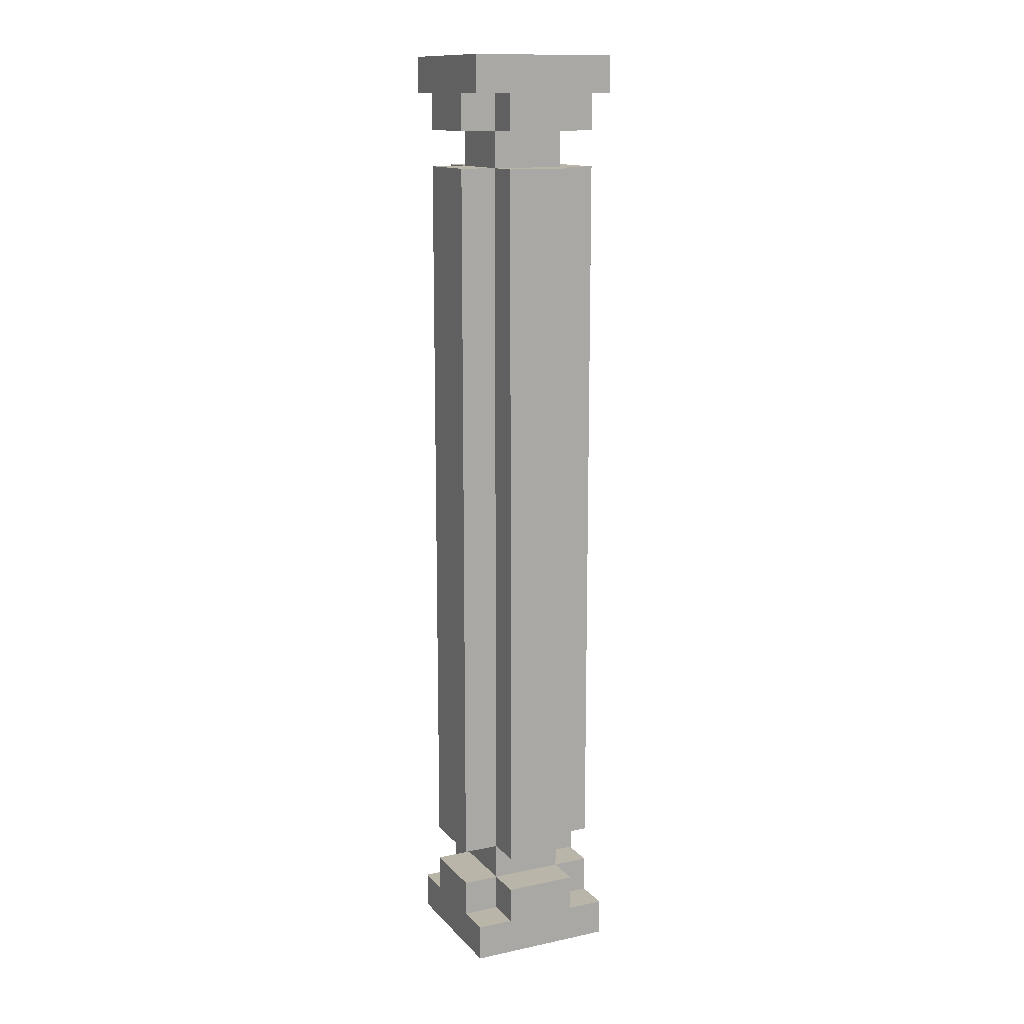
<metadata>
{"format":"obj","ext":"obj","renderer":"f3d","projection":"perspective","resolution":1024,"background":"white","views":[{"elev":13.4,"azim":154.5,"up":"+Y"}]}
</metadata>
<code>
o Collumn
v -2.5 0 0.2
v -2.5 0 -0.1
v -2.5 0 -0.2
v -2.5 0.1 0.2
v -2.5 0.1 0.1
v -2.5 0.1 -0.1
v -2.5 0.1 -0.2
v -2.5 0.2 0.1
v -2.5 0.2 -0.1
v -2.5 0.3 0.1
v -2.5 0.3 0
v -2.5 0.3 -0.1
v -2.5 0.4 0.1
v -2.5 0.4 0
v -2.5 0.4 -0.1
v -2.5 0.6 0
v -2.5 0.6 -0.1
v -2.5 0.7 0
v -2.5 0.7 -0.1
v -2.5 0.8 0
v -2.5 0.8 -0.1
v -2.5 0.9 0
v -2.5 0.9 -0.1
v -2.5 1.1 0
v -2.5 1.1 -0.1
v -2.5 1.2 0
v -2.5 1.2 -0.1
v -2.5 1.4 0.1
v -2.5 1.4 0
v -2.5 1.5 0.1
v -2.5 1.5 0
v -2.5 1.6 0.1
v -2.5 1.6 0
v -2.5 1.9 0.1
v -2.5 1.9 0
v -2.5 2 0
v -2.5 2 -0.1
v -2.5 2.1 0.1
v -2.5 2.1 0
v -2.5 2.2 0.1
v -2.5 2.2 0
v -2.5 2.2 -0.1
v -2.5 2.3 0.1
v -2.5 2.3 0
v -2.5 2.3 -0.1
v -2.5 2.4 0.1
v -2.5 2.4 -0.1
v -2.5 2.5 0.2
v -2.5 2.5 0.1
v -2.5 2.5 -0.1
v -2.5 2.5 -0.2
v -2.5 2.6 0.2
v -2.5 2.6 0.1
v -2.5 2.6 -0.2
v -2.4 0.1 0.2
v -2.4 0.1 0.1
v -2.4 0.1 -0.1
v -2.4 0.1 -0.2
v -2.4 0.2 0.2
v -2.4 0.2 0.1
v -2.4 0.2 -0.1
v -2.4 0.2 -0.2
v -2.4 0.3 0.2
v -2.4 0.3 0.1
v -2.4 0.3 0
v -2.4 0.3 -0.1
v -2.4 0.3 -0.2
v -2.4 0.4 0.2
v -2.4 0.4 0.1
v -2.4 0.4 -0.1
v -2.4 0.4 -0.2
v -2.4 0.5 -0.1
v -2.4 0.5 -0.2
v -2.4 0.6 -0.1
v -2.4 0.7 0.2
v -2.4 0.7 0.1
v -2.4 0.7 -0.1
v -2.4 0.7 -0.2
v -2.4 0.8 0.2
v -2.4 0.8 0.1
v -2.4 0.8 -0.1
v -2.4 0.8 -0.2
v -2.4 0.9 0.2
v -2.4 0.9 0.1
v -2.4 0.9 -0.1
v -2.4 0.9 -0.2
v -2.4 1 -0.1
v -2.4 1 -0.2
v -2.4 1.1 0.2
v -2.4 1.1 0.1
v -2.4 1.1 -0.1
v -2.4 1.2 -0.1
v -2.4 1.4 0.2
v -2.4 1.4 0.1
v -2.4 1.5 0.2
v -2.4 1.5 0.1
v -2.4 1.6 0.1
v -2.4 1.7 -0.1
v -2.4 1.7 -0.2
v -2.4 1.8 -0.1
v -2.4 1.8 -0.2
v -2.4 1.9 0.2
v -2.4 1.9 0.1
v -2.4 2 0.2
v -2.4 2 0.1
v -2.4 2 -0.1
v -2.4 2.1 0.1
v -2.4 2.2 0.2
v -2.4 2.2 0.1
v -2.4 2.2 -0.1
v -2.4 2.2 -0.2
v -2.4 2.3 0.2
v -2.4 2.3 0.1
v -2.4 2.3 0
v -2.4 2.3 -0.1
v -2.4 2.3 -0.2
v -2.4 2.4 0.2
v -2.4 2.4 0.1
v -2.4 2.4 -0.1
v -2.4 2.4 -0.2
v -2.4 2.5 0.2
v -2.4 2.5 0.1
v -2.4 2.5 -0.1
v -2.4 2.5 -0.2
v -2.2 0.1 0.2
v -2.2 0.1 0.1
v -2.2 0.1 -0.1
v -2.2 0.1 -0.2
v -2.2 0.2 0.2
v -2.2 0.2 0.1
v -2.2 0.2 -0.1
v -2.2 0.2 -0.2
v -2.2 0.3 0.2
v -2.2 0.3 0.1
v -2.2 0.3 0
v -2.2 0.3 -0.1
v -2.2 0.3 -0.2
v -2.2 0.4 0.2
v -2.2 0.4 0.1
v -2.2 0.4 -0.1
v -2.2 0.5 0.2
v -2.2 0.5 0.1
v -2.2 0.5 -0.1
v -2.2 0.5 -0.2
v -2.2 0.6 0.2
v -2.2 0.6 0.1
v -2.2 0.6 -0.1
v -2.2 0.7 0.2
v -2.2 0.7 0.1
v -2.2 0.9 -0.1
v -2.2 1 0.1
v -2.2 1.1 0.1
v -2.2 1.1 -0.1
v -2.2 1.1 -0.2
v -2.2 1.2 0.2
v -2.2 1.2 0.1
v -2.2 1.2 -0.1
v -2.2 1.2 -0.2
v -2.2 1.3 0.2
v -2.2 1.3 0.1
v -2.2 1.3 -0.1
v -2.2 1.3 -0.2
v -2.2 1.4 0.1
v -2.2 1.4 -0.1
v -2.2 1.4 -0.2
v -2.2 1.5 0.1
v -2.2 1.6 0.1
v -2.2 1.8 -0.1
v -2.2 1.8 -0.2
v -2.2 1.9 0.2
v -2.2 1.9 0.1
v -2.2 2 0.2
v -2.2 2 0.1
v -2.2 2 -0.1
v -2.2 2 -0.2
v -2.2 2.1 0.2
v -2.2 2.1 0.1
v -2.2 2.1 -0.1
v -2.2 2.1 -0.2
v -2.2 2.2 0.1
v -2.2 2.2 -0.1
v -2.2 2.3 0.2
v -2.2 2.3 0.1
v -2.2 2.3 -0.1
v -2.2 2.3 -0.2
v -2.2 2.4 0.2
v -2.2 2.4 0.1
v -2.2 2.4 -0.1
v -2.2 2.4 -0.2
v -2.2 2.5 0.2
v -2.2 2.5 0.1
v -2.2 2.5 -0.1
v -2.2 2.5 -0.2
v -2.1 0 0.2
v -2.1 0 0.1
v -2.1 0 -0.2
v -2.1 0.1 0.2
v -2.1 0.1 0.1
v -2.1 0.1 -0.1
v -2.1 0.1 -0.2
v -2.1 0.2 0.1
v -2.1 0.2 -0.1
v -2.1 0.3 0.1
v -2.1 0.3 0
v -2.1 0.3 -0.1
v -2.1 0.4 0.1
v -2.1 0.4 0
v -2.1 0.4 -0.1
v -2.1 0.5 0
v -2.1 0.5 -0.1
v -2.1 0.6 0
v -2.1 0.6 -0.1
v -2.1 0.9 0
v -2.1 0.9 -0.1
v -2.1 1 0.1
v -2.1 1 0
v -2.1 1.1 0.1
v -2.1 1.1 0
v -2.1 1.2 0.1
v -2.1 1.2 0
v -2.1 1.4 0.1
v -2.1 1.4 0
v -2.1 1.5 0.1
v -2.1 1.5 0
v -2.1 1.6 0.1
v -2.1 1.6 0
v -2.1 2 0
v -2.1 2 -0.1
v -2.1 2.1 0.1
v -2.1 2.1 0
v -2.1 2.1 -0.1
v -2.1 2.2 0.1
v -2.1 2.2 0
v -2.1 2.2 -0.1
v -2.1 2.3 0.1
v -2.1 2.3 -0.1
v -2.1 2.4 0.1
v -2.1 2.4 -0.1
v -2.1 2.5 0.2
v -2.1 2.5 0.1
v -2.1 2.5 -0.1
v -2.1 2.5 -0.2
v -2.1 2.6 0.2
v -2.1 2.6 -0.2
v -2.5 0 0.2
v -2.5 0.1 0.2
v -2.5 2.5 0.2
v -2.5 2.6 0.2
v -2.4 0.1 0.2
v -2.4 0.2 0.2
v -2.4 0.3 0.2
v -2.4 0.4 0.2
v -2.4 0.7 0.2
v -2.4 0.8 0.2
v -2.4 0.9 0.2
v -2.4 1.1 0.2
v -2.4 1.4 0.2
v -2.4 1.5 0.2
v -2.4 1.9 0.2
v -2.4 2 0.2
v -2.4 2.2 0.2
v -2.4 2.3 0.2
v -2.4 2.4 0.2
v -2.4 2.5 0.2
v -2.4 2.6 0.2
v -2.3 0 0.2
v -2.3 0.1 0.2
v -2.3 0.3 0.2
v -2.3 0.4 0.2
v -2.3 0.5 0.2
v -2.3 0.6 0.2
v -2.3 0.7 0.2
v -2.3 0.8 0.2
v -2.3 0.9 0.2
v -2.3 1.1 0.2
v -2.3 1.2 0.2
v -2.3 1.3 0.2
v -2.3 1.4 0.2
v -2.3 1.5 0.2
v -2.3 1.9 0.2
v -2.3 2 0.2
v -2.3 2.1 0.2
v -2.3 2.2 0.2
v -2.2 0.1 0.2
v -2.2 0.2 0.2
v -2.2 0.3 0.2
v -2.2 0.4 0.2
v -2.2 0.5 0.2
v -2.2 0.6 0.2
v -2.2 0.7 0.2
v -2.2 1.2 0.2
v -2.2 1.3 0.2
v -2.2 1.9 0.2
v -2.2 2 0.2
v -2.2 2.1 0.2
v -2.2 2.3 0.2
v -2.2 2.4 0.2
v -2.2 2.5 0.2
v -2.1 0 0.2
v -2.1 0.1 0.2
v -2.1 2.5 0.2
v -2.1 2.6 0.2
v -2.5 0.1 0.1
v -2.5 0.2 0.1
v -2.5 0.3 0.1
v -2.5 0.4 0.1
v -2.5 1.4 0.1
v -2.5 1.5 0.1
v -2.5 1.6 0.1
v -2.5 1.9 0.1
v -2.5 2.1 0.1
v -2.5 2.2 0.1
v -2.5 2.3 0.1
v -2.5 2.4 0.1
v -2.5 2.5 0.1
v -2.4 0.1 0.1
v -2.4 0.2 0.1
v -2.4 0.3 0.1
v -2.4 0.4 0.1
v -2.4 0.7 0.1
v -2.4 0.8 0.1
v -2.4 0.9 0.1
v -2.4 1.1 0.1
v -2.4 1.4 0.1
v -2.4 1.5 0.1
v -2.4 1.6 0.1
v -2.4 1.9 0.1
v -2.4 2 0.1
v -2.4 2.1 0.1
v -2.4 2.2 0.1
v -2.4 2.3 0.1
v -2.4 2.4 0.1
v -2.4 2.5 0.1
v -2.3 0.3 0.1
v -2.2 0.1 0.1
v -2.2 0.2 0.1
v -2.2 0.3 0.1
v -2.2 0.4 0.1
v -2.2 0.5 0.1
v -2.2 0.6 0.1
v -2.2 0.7 0.1
v -2.2 1 0.1
v -2.2 1.1 0.1
v -2.2 1.2 0.1
v -2.2 1.3 0.1
v -2.2 1.4 0.1
v -2.2 1.5 0.1
v -2.2 1.6 0.1
v -2.2 1.9 0.1
v -2.2 2 0.1
v -2.2 2.1 0.1
v -2.2 2.2 0.1
v -2.2 2.3 0.1
v -2.2 2.4 0.1
v -2.2 2.5 0.1
v -2.1 0.1 0.1
v -2.1 0.2 0.1
v -2.1 0.3 0.1
v -2.1 0.4 0.1
v -2.1 1 0.1
v -2.1 1.1 0.1
v -2.1 1.2 0.1
v -2.1 1.4 0.1
v -2.1 1.5 0.1
v -2.1 1.6 0.1
v -2.1 2.1 0.1
v -2.1 2.2 0.1
v -2.1 2.3 0.1
v -2.1 2.4 0.1
v -2.1 2.5 0.1
v -2.5 0.1 -0.1
v -2.5 0.2 -0.1
v -2.5 0.3 -0.1
v -2.5 0.4 -0.1
v -2.5 0.6 -0.1
v -2.5 0.7 -0.1
v -2.5 0.8 -0.1
v -2.5 0.9 -0.1
v -2.5 1.1 -0.1
v -2.5 1.2 -0.1
v -2.5 2 -0.1
v -2.5 2.2 -0.1
v -2.5 2.3 -0.1
v -2.5 2.4 -0.1
v -2.5 2.5 -0.1
v -2.4 0.1 -0.1
v -2.4 0.2 -0.1
v -2.4 0.3 -0.1
v -2.4 0.4 -0.1
v -2.4 0.5 -0.1
v -2.4 0.6 -0.1
v -2.4 0.7 -0.1
v -2.4 0.8 -0.1
v -2.4 0.9 -0.1
v -2.4 1 -0.1
v -2.4 1.1 -0.1
v -2.4 1.2 -0.1
v -2.4 1.7 -0.1
v -2.4 1.8 -0.1
v -2.4 2 -0.1
v -2.4 2.2 -0.1
v -2.4 2.3 -0.1
v -2.4 2.4 -0.1
v -2.4 2.5 -0.1
v -2.2 0.1 -0.1
v -2.2 0.2 -0.1
v -2.2 0.3 -0.1
v -2.2 0.4 -0.1
v -2.2 0.5 -0.1
v -2.2 0.6 -0.1
v -2.2 0.9 -0.1
v -2.2 1.1 -0.1
v -2.2 1.2 -0.1
v -2.2 1.3 -0.1
v -2.2 1.4 -0.1
v -2.2 1.8 -0.1
v -2.2 2 -0.1
v -2.2 2.1 -0.1
v -2.2 2.2 -0.1
v -2.2 2.3 -0.1
v -2.2 2.4 -0.1
v -2.2 2.5 -0.1
v -2.1 0.1 -0.1
v -2.1 0.2 -0.1
v -2.1 0.3 -0.1
v -2.1 0.4 -0.1
v -2.1 0.5 -0.1
v -2.1 0.6 -0.1
v -2.1 0.9 -0.1
v -2.1 2 -0.1
v -2.1 2.1 -0.1
v -2.1 2.2 -0.1
v -2.1 2.3 -0.1
v -2.1 2.4 -0.1
v -2.1 2.5 -0.1
v -2.5 0 -0.2
v -2.5 0.1 -0.2
v -2.5 2.5 -0.2
v -2.5 2.6 -0.2
v -2.4 0 -0.2
v -2.4 0.1 -0.2
v -2.4 0.2 -0.2
v -2.4 0.3 -0.2
v -2.4 0.4 -0.2
v -2.4 0.5 -0.2
v -2.4 0.7 -0.2
v -2.4 0.8 -0.2
v -2.4 0.9 -0.2
v -2.4 1 -0.2
v -2.4 1.7 -0.2
v -2.4 1.8 -0.2
v -2.4 2.2 -0.2
v -2.4 2.3 -0.2
v -2.4 2.4 -0.2
v -2.4 2.5 -0.2
v -2.4 2.6 -0.2
v -2.3 0.4 -0.2
v -2.3 0.5 -0.2
v -2.3 0.7 -0.2
v -2.3 0.8 -0.2
v -2.3 0.9 -0.2
v -2.3 1 -0.2
v -2.3 1.1 -0.2
v -2.3 1.2 -0.2
v -2.3 1.3 -0.2
v -2.3 1.4 -0.2
v -2.3 1.7 -0.2
v -2.3 1.8 -0.2
v -2.3 2 -0.2
v -2.3 2.1 -0.2
v -2.3 2.2 -0.2
v -2.3 2.5 -0.2
v -2.3 2.6 -0.2
v -2.2 0.1 -0.2
v -2.2 0.2 -0.2
v -2.2 0.3 -0.2
v -2.2 0.5 -0.2
v -2.2 1.1 -0.2
v -2.2 1.2 -0.2
v -2.2 1.3 -0.2
v -2.2 1.4 -0.2
v -2.2 1.8 -0.2
v -2.2 2 -0.2
v -2.2 2.1 -0.2
v -2.2 2.3 -0.2
v -2.2 2.4 -0.2
v -2.2 2.5 -0.2
v -2.1 0 -0.2
v -2.1 0.1 -0.2
v -2.1 2.5 -0.2
v -2.1 2.6 -0.2
v -2.5 0 0.2
v -2.3 0 0.2
v -2.1 0 0.2
v -2.4 0 0.1
v -2.3 0 0.1
v -2.2 0 0.1
v -2.1 0 0.1
v -2.5 0 -0.1
v -2.4 0 -0.1
v -2.2 0 -0.1
v -2.5 0 -0.2
v -2.4 0 -0.2
v -2.1 0 -0.2
v -2.4 0.3 0.2
v -2.3 0.3 0.2
v -2.2 0.3 0.2
v -2.5 0.3 0.1
v -2.4 0.3 0.1
v -2.3 0.3 0.1
v -2.2 0.3 0.1
v -2.1 0.3 0.1
v -2.5 0.3 0
v -2.4 0.3 0
v -2.2 0.3 0
v -2.1 0.3 0
v -2.5 0.3 -0.1
v -2.4 0.3 -0.1
v -2.2 0.3 -0.1
v -2.1 0.3 -0.1
v -2.4 0.3 -0.2
v -2.2 0.3 -0.2
v -2.4 2.4 0.2
v -2.2 2.4 0.2
v -2.5 2.4 0.1
v -2.4 2.4 0.1
v -2.2 2.4 0.1
v -2.1 2.4 0.1
v -2.5 2.4 -0.1
v -2.4 2.4 -0.1
v -2.2 2.4 -0.1
v -2.1 2.4 -0.1
v -2.4 2.4 -0.2
v -2.2 2.4 -0.2
v -2.5 2.5 0.2
v -2.4 2.5 0.2
v -2.2 2.5 0.2
v -2.1 2.5 0.2
v -2.5 2.5 0.1
v -2.4 2.5 0.1
v -2.2 2.5 0.1
v -2.1 2.5 0.1
v -2.5 2.5 -0.1
v -2.4 2.5 -0.1
v -2.2 2.5 -0.1
v -2.1 2.5 -0.1
v -2.5 2.5 -0.2
v -2.4 2.5 -0.2
v -2.2 2.5 -0.2
v -2.1 2.5 -0.2
v -2.5 0.1 0.2
v -2.4 0.1 0.2
v -2.2 0.1 0.2
v -2.1 0.1 0.2
v -2.5 0.1 0.1
v -2.4 0.1 0.1
v -2.2 0.1 0.1
v -2.1 0.1 0.1
v -2.5 0.1 -0.1
v -2.4 0.1 -0.1
v -2.2 0.1 -0.1
v -2.1 0.1 -0.1
v -2.5 0.1 -0.2
v -2.4 0.1 -0.2
v -2.2 0.1 -0.2
v -2.1 0.1 -0.2
v -2.4 0.2 0.2
v -2.2 0.2 0.2
v -2.5 0.2 0.1
v -2.4 0.2 0.1
v -2.2 0.2 0.1
v -2.1 0.2 0.1
v -2.5 0.2 -0.1
v -2.4 0.2 -0.1
v -2.2 0.2 -0.1
v -2.1 0.2 -0.1
v -2.4 0.2 -0.2
v -2.2 0.2 -0.2
v -2.4 2.3 0.2
v -2.2 2.3 0.2
v -2.5 2.3 0.1
v -2.4 2.3 0.1
v -2.2 2.3 0.1
v -2.1 2.3 0.1
v -2.5 2.3 0
v -2.4 2.3 0
v -2.5 2.3 -0.1
v -2.4 2.3 -0.1
v -2.2 2.3 -0.1
v -2.1 2.3 -0.1
v -2.4 2.3 -0.2
v -2.2 2.3 -0.2
v -2.5 2.6 0.2
v -2.4 2.6 0.2
v -2.1 2.6 0.2
v -2.5 2.6 0.1
v -2.4 2.6 0.1
v -2.4 2.6 0
v -2.2 2.6 0
v -2.3 2.6 -0.1
v -2.2 2.6 -0.1
v -2.5 2.6 -0.2
v -2.4 2.6 -0.2
v -2.3 2.6 -0.2
v -2.1 2.6 -0.2
f 4 2 1
f 5 2 4
f 6 3 2
f 6 2 5
f 7 3 6
f 8 6 5
f 9 6 8
f 13 11 10
f 14 12 11
f 14 11 13
f 15 12 14
f 16 14 13
f 16 15 14
f 17 15 16
f 18 16 13
f 18 17 16
f 19 17 18
f 20 18 13
f 20 19 18
f 21 19 20
f 22 20 13
f 22 21 20
f 23 21 22
f 24 22 13
f 24 23 22
f 25 23 24
f 26 24 13
f 26 25 24
f 27 25 26
f 28 26 13
f 28 27 26
f 29 27 28
f 30 29 28
f 31 27 29
f 31 29 30
f 32 31 30
f 33 27 31
f 33 31 32
f 34 33 32
f 35 27 33
f 35 33 34
f 36 35 34
f 36 27 35
f 37 27 36
f 38 36 34
f 39 37 36
f 39 36 38
f 40 39 38
f 41 37 39
f 41 39 40
f 42 37 41
f 43 41 40
f 44 42 41
f 44 41 43
f 45 42 44
f 49 47 46
f 50 47 49
f 52 49 48
f 53 50 49
f 53 49 52
f 53 51 50
f 54 51 53
f 59 56 55
f 60 56 59
f 61 58 57
f 62 58 61
f 64 61 60
f 65 61 64
f 66 61 65
f 68 64 63
f 69 64 68
f 70 67 66
f 71 67 70
f 72 71 70
f 73 71 72
f 74 73 72
f 75 69 68
f 76 69 75
f 77 73 74
f 78 73 77
f 79 76 75
f 80 76 79
f 81 78 77
f 82 78 81
f 83 80 79
f 84 80 83
f 85 82 81
f 86 82 85
f 87 86 85
f 88 86 87
f 89 84 83
f 90 84 89
f 91 88 87
f 92 88 91
f 93 90 89
f 94 90 93
f 95 94 93
f 96 94 95
f 97 96 95
f 98 88 92
f 99 88 98
f 100 99 98
f 101 99 100
f 102 97 95
f 103 97 102
f 104 103 102
f 105 103 104
f 106 101 100
f 107 105 104
f 108 107 104
f 109 107 108
f 110 101 106
f 111 101 110
f 112 109 108
f 113 109 112
f 115 111 110
f 116 111 115
f 118 114 113
f 118 115 114
f 119 115 118
f 121 118 117
f 122 118 121
f 123 120 119
f 124 120 123
f 125 126 129
f 129 126 130
f 127 128 131
f 131 128 132
f 130 131 134
f 134 131 135
f 135 131 136
f 133 134 138
f 138 134 139
f 136 137 140
f 138 139 141
f 141 139 142
f 140 137 143
f 143 137 144
f 141 142 145
f 145 142 146
f 143 144 147
f 145 146 148
f 148 146 149
f 147 144 150
f 148 149 151
f 148 151 152
f 150 144 153
f 153 144 154
f 148 152 155
f 155 152 156
f 153 154 157
f 157 154 158
f 155 156 159
f 159 156 160
f 157 158 161
f 161 158 162
f 159 160 163
f 161 162 164
f 164 162 165
f 159 163 166
f 159 166 167
f 164 165 168
f 168 165 169
f 159 167 170
f 170 167 171
f 170 171 172
f 172 171 173
f 168 169 174
f 174 169 175
f 172 173 176
f 176 173 177
f 174 175 178
f 178 175 179
f 176 177 180
f 178 179 181
f 176 180 182
f 182 180 183
f 181 179 184
f 184 179 185
f 183 184 187
f 187 184 188
f 186 187 190
f 190 187 191
f 188 189 192
f 192 189 193
f 194 195 197
f 195 196 198
f 197 195 198
f 198 196 199
f 199 196 200
f 198 199 201
f 201 199 202
f 203 204 206
f 204 205 207
f 206 204 207
f 207 205 208
f 206 207 209
f 207 208 209
f 209 208 210
f 206 209 211
f 209 210 211
f 211 210 212
f 206 211 213
f 211 212 213
f 213 212 214
f 206 213 215
f 213 214 215
f 215 214 216
f 215 216 217
f 216 214 218
f 217 216 218
f 217 218 219
f 218 214 220
f 219 218 220
f 219 220 221
f 220 214 222
f 221 220 222
f 221 222 223
f 222 214 224
f 223 222 224
f 223 224 225
f 224 214 226
f 225 224 226
f 225 226 227
f 226 214 227
f 227 214 228
f 225 227 229
f 227 228 229
f 229 228 230
f 230 228 231
f 229 230 232
f 230 231 233
f 232 230 233
f 233 231 234
f 232 233 235
f 233 234 235
f 235 234 236
f 237 238 240
f 240 238 241
f 240 241 243
f 241 242 243
f 239 240 243
f 243 242 244
f 249 246 245
f 264 248 247
f 265 248 264
f 266 249 245
f 267 250 249
f 267 249 266
f 268 252 251
f 269 253 252
f 269 252 268
f 270 253 269
f 271 253 270
f 272 254 253
f 272 253 271
f 273 255 254
f 273 254 272
f 274 256 255
f 274 255 273
f 275 257 256
f 275 256 274
f 276 257 275
f 277 257 276
f 278 258 257
f 278 257 277
f 279 259 258
f 279 258 278
f 280 260 259
f 280 259 279
f 281 261 260
f 281 260 280
f 282 261 281
f 283 262 261
f 283 261 282
f 284 250 267
f 284 267 266
f 285 250 284
f 286 269 268
f 287 270 269
f 287 269 286
f 288 271 270
f 288 270 287
f 289 272 271
f 289 271 288
f 290 273 272
f 290 272 289
f 290 274 273
f 290 275 274
f 290 276 275
f 291 277 276
f 291 276 290
f 292 278 277
f 292 277 291
f 292 279 278
f 292 280 279
f 293 281 280
f 293 280 292
f 294 282 281
f 294 281 293
f 295 283 282
f 295 282 294
f 296 262 283
f 296 283 295
f 297 264 263
f 298 265 264
f 298 264 297
f 299 284 266
f 300 284 299
f 301 265 298
f 302 265 301
f 316 304 303
f 317 304 316
f 318 306 305
f 319 307 306
f 319 306 318
f 320 307 319
f 321 307 320
f 322 307 321
f 323 307 322
f 324 308 307
f 324 307 323
f 325 309 308
f 325 308 324
f 326 310 309
f 326 309 325
f 327 311 310
f 327 310 326
f 328 311 327
f 329 312 311
f 329 311 328
f 330 313 312
f 330 312 329
f 331 313 330
f 332 315 314
f 333 315 332
f 334 318 317
f 336 334 317
f 337 334 336
f 353 332 331
f 354 332 353
f 356 336 335
f 357 336 356
f 358 338 337
f 359 339 338
f 359 338 358
f 359 340 339
f 359 341 340
f 359 342 341
f 360 343 342
f 360 342 359
f 361 344 343
f 361 343 360
f 362 345 344
f 362 344 361
f 362 346 345
f 363 347 346
f 363 346 362
f 364 348 347
f 364 347 363
f 365 351 350
f 365 348 364
f 365 350 349
f 365 349 348
f 366 352 351
f 366 351 365
f 367 353 352
f 367 352 366
f 368 353 367
f 369 355 354
f 370 355 369
f 371 372 386
f 386 372 387
f 373 374 388
f 374 375 389
f 388 374 389
f 389 375 390
f 375 376 391
f 390 375 391
f 376 377 392
f 391 376 392
f 377 378 393
f 392 377 393
f 378 379 394
f 393 378 394
f 394 379 395
f 379 380 396
f 395 379 396
f 380 381 397
f 396 380 397
f 397 381 398
f 398 381 399
f 381 382 400
f 399 381 400
f 382 383 401
f 400 382 401
f 401 383 402
f 384 385 403
f 403 385 404
f 387 388 406
f 406 388 407
f 402 403 420
f 420 403 421
f 405 406 423
f 423 406 424
f 407 408 425
f 408 409 426
f 425 408 426
f 409 410 427
f 426 409 427
f 410 411 428
f 427 410 428
f 411 412 429
f 428 411 429
f 412 413 429
f 413 414 429
f 414 415 429
f 415 416 429
f 416 417 429
f 417 418 430
f 429 417 430
f 418 419 431
f 430 418 431
f 419 420 432
f 431 419 432
f 432 420 433
f 421 422 434
f 434 422 435
f 436 437 440
f 440 437 441
f 438 439 455
f 455 439 456
f 443 444 457
f 444 445 457
f 445 446 458
f 457 445 458
f 446 447 459
f 458 446 459
f 447 448 460
f 459 447 460
f 448 449 461
f 460 448 461
f 449 450 462
f 461 449 462
f 462 450 463
f 463 450 464
f 464 450 465
f 465 450 466
f 450 451 467
f 466 450 467
f 451 452 468
f 467 451 468
f 468 452 469
f 469 452 470
f 452 453 471
f 470 452 471
f 455 456 472
f 454 455 472
f 472 456 473
f 440 441 474
f 441 442 474
f 474 442 475
f 443 457 476
f 457 458 476
f 458 459 477
f 476 458 477
f 459 460 477
f 460 461 477
f 461 462 477
f 462 463 477
f 463 464 478
f 477 463 478
f 464 465 479
f 478 464 479
f 465 466 480
f 479 465 480
f 466 467 481
f 480 466 481
f 467 468 481
f 468 469 482
f 481 468 482
f 469 470 483
f 482 469 483
f 470 471 484
f 483 470 484
f 471 453 485
f 484 471 485
f 454 472 486
f 472 473 487
f 486 472 487
f 440 474 488
f 488 474 489
f 487 473 490
f 490 473 491
f 495 493 492
f 496 494 493
f 496 493 495
f 497 494 496
f 498 494 497
f 499 495 492
f 500 496 495
f 500 495 499
f 500 497 496
f 501 498 497
f 501 497 500
f 502 500 499
f 503 501 500
f 503 500 502
f 504 498 501
f 504 501 503
f 509 506 505
f 510 507 506
f 510 506 509
f 511 507 510
f 513 509 508
f 514 509 513
f 515 512 511
f 516 512 515
f 517 514 513
f 518 514 517
f 519 516 515
f 520 516 519
f 521 519 518
f 522 519 521
f 526 524 523
f 527 524 526
f 529 526 525
f 530 526 529
f 531 528 527
f 532 528 531
f 533 531 530
f 534 531 533
f 539 536 535
f 540 536 539
f 541 538 537
f 542 538 541
f 547 544 543
f 548 544 547
f 549 546 545
f 550 546 549
f 551 552 555
f 555 552 556
f 553 554 557
f 557 554 558
f 559 560 563
f 563 560 564
f 561 562 565
f 565 562 566
f 567 568 570
f 570 568 571
f 569 570 573
f 573 570 574
f 571 572 575
f 575 572 576
f 574 575 577
f 577 575 578
f 579 580 582
f 582 580 583
f 581 582 585
f 585 582 586
f 585 586 587
f 587 586 588
f 583 584 589
f 589 584 590
f 588 589 591
f 591 589 592
f 593 594 596
f 594 595 597
f 596 594 597
f 596 597 598
f 597 595 598
f 598 595 599
f 598 599 600
f 599 595 601
f 600 599 601
f 596 598 602
f 598 600 603
f 602 598 603
f 600 601 604
f 603 600 604
f 601 595 605
f 604 601 605

</code>
